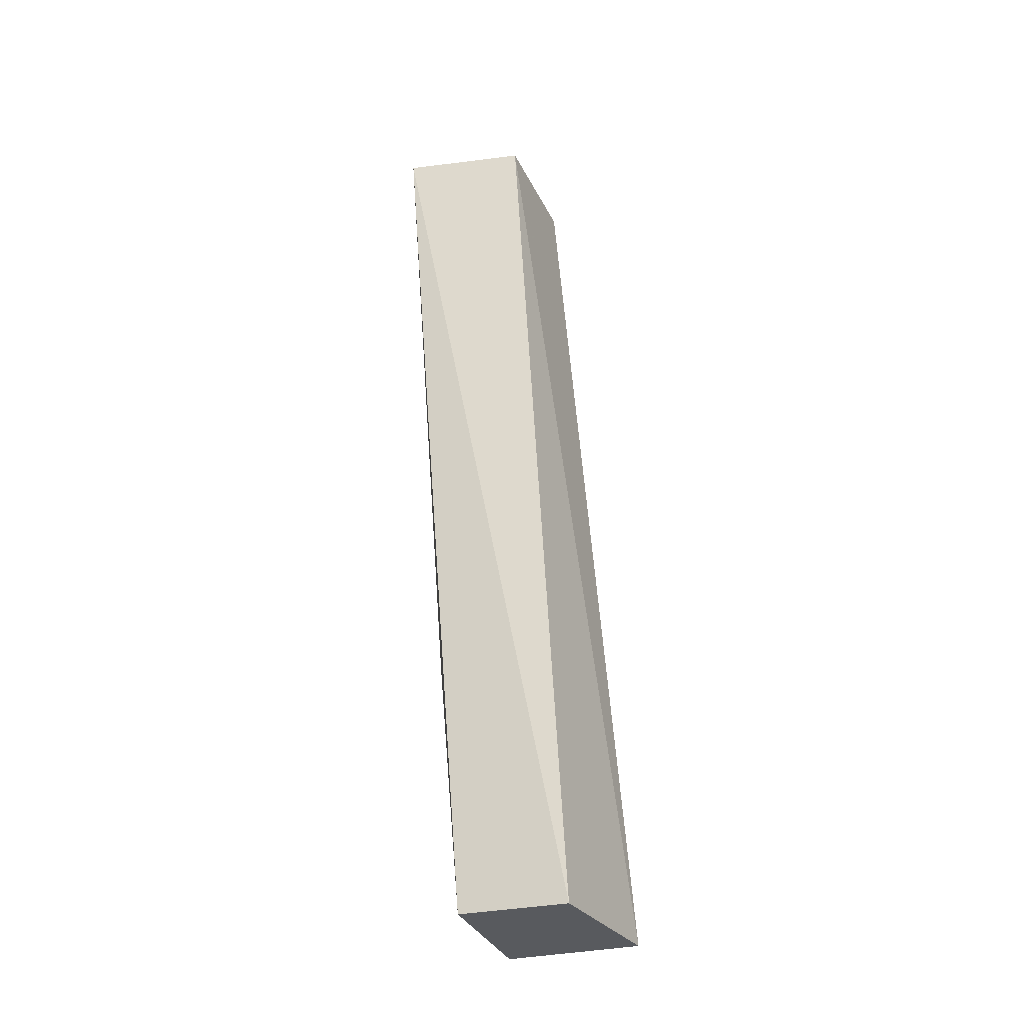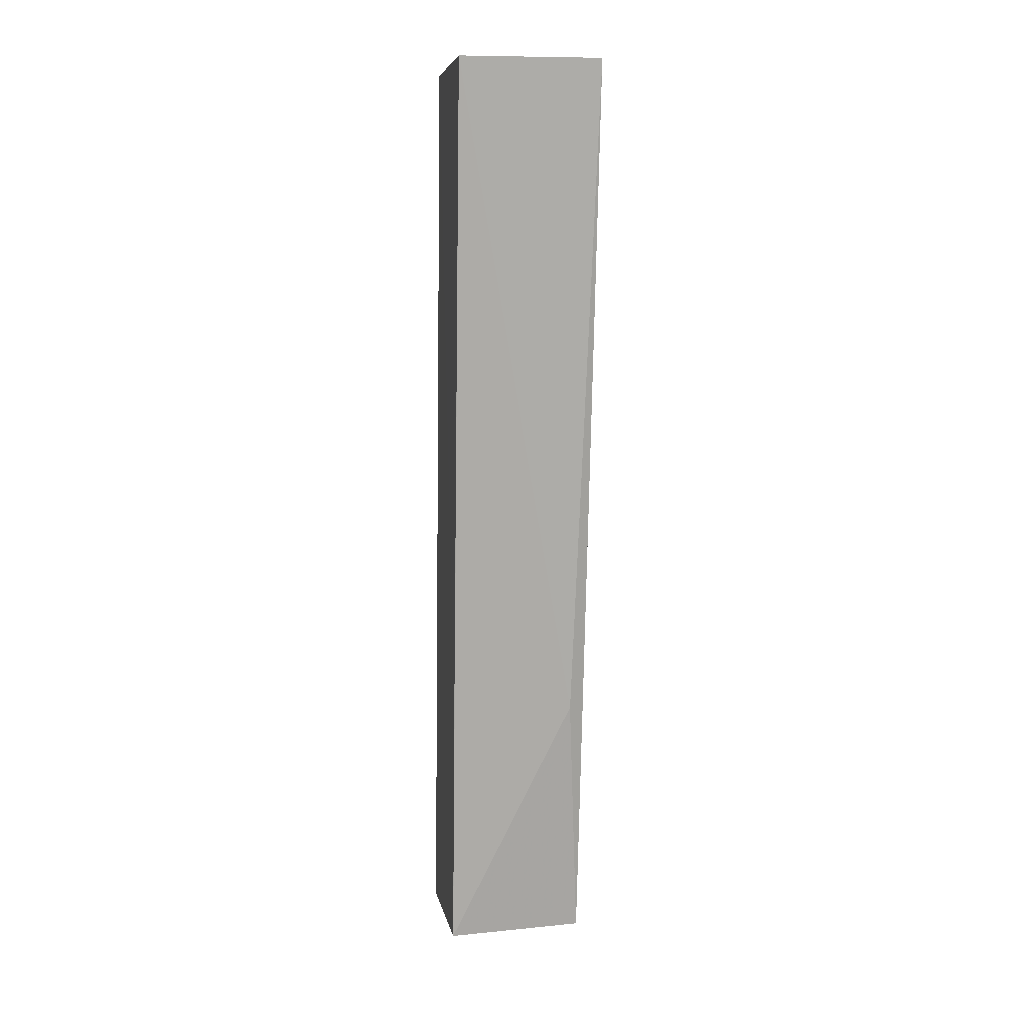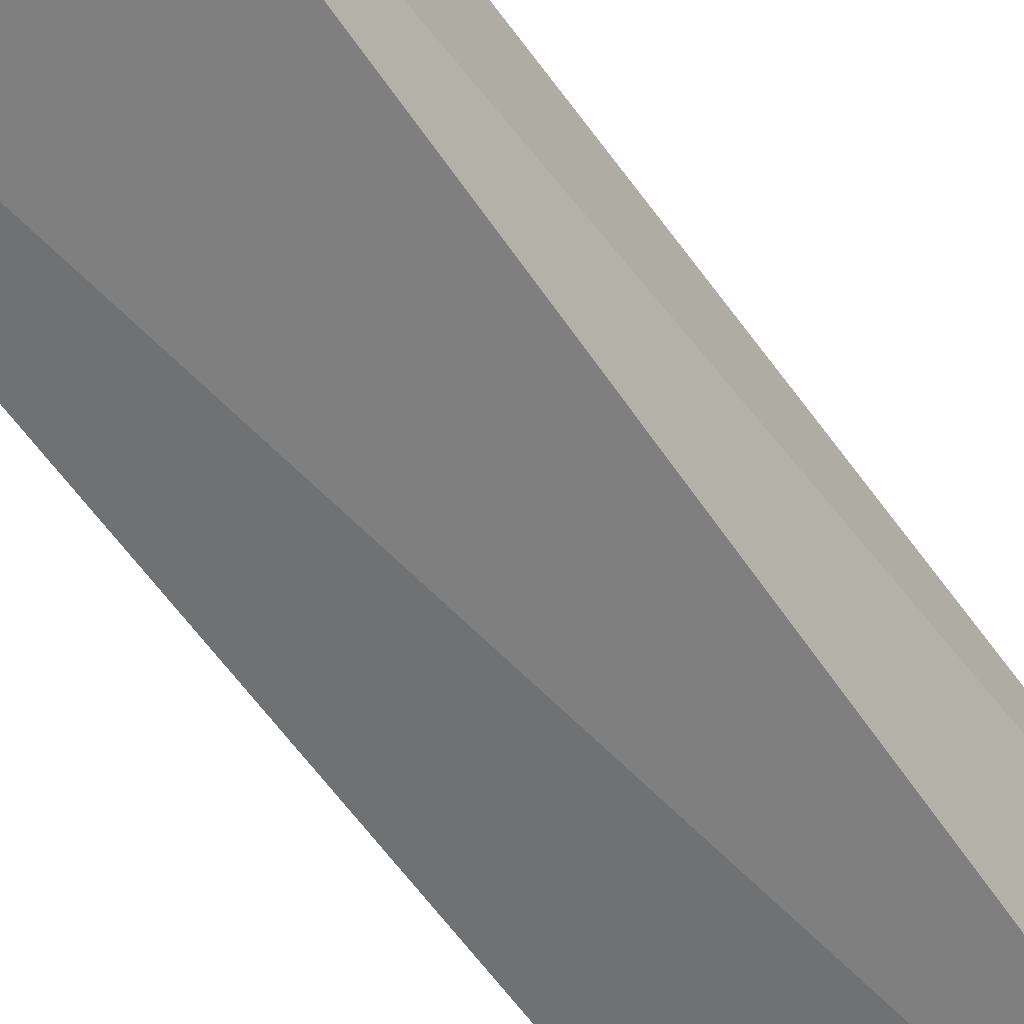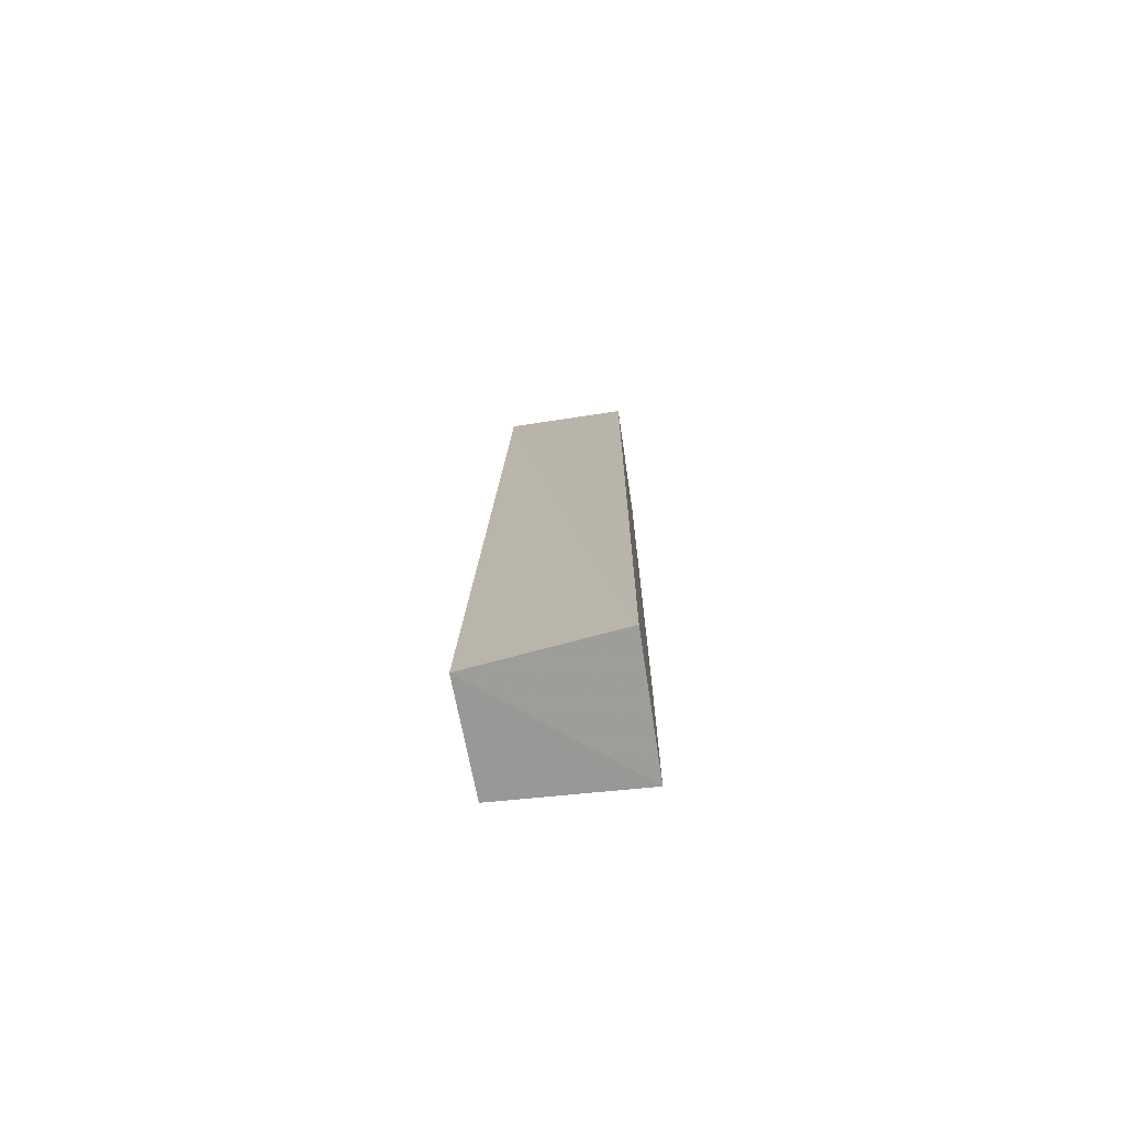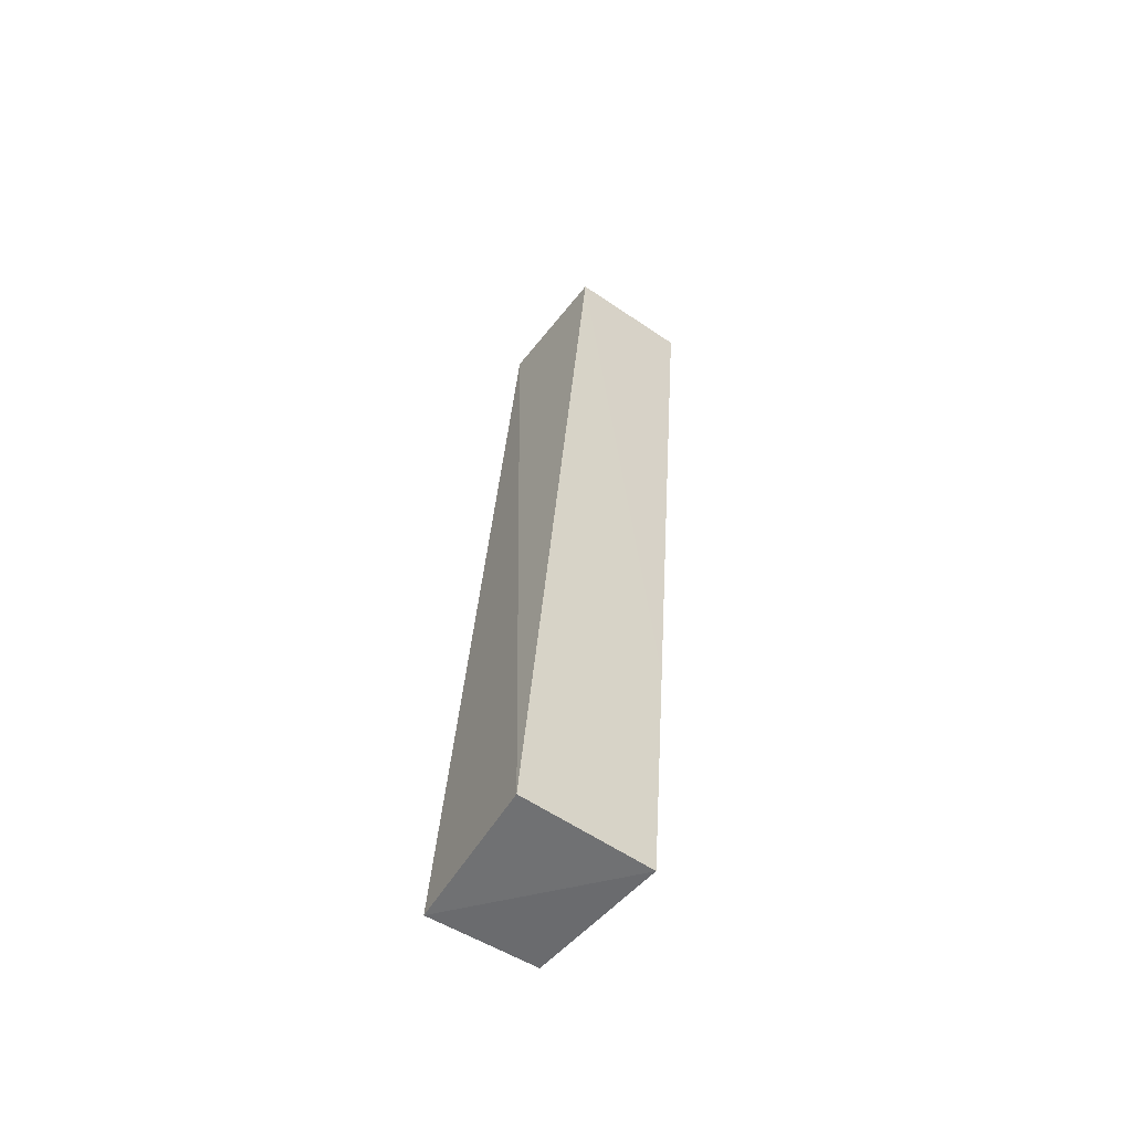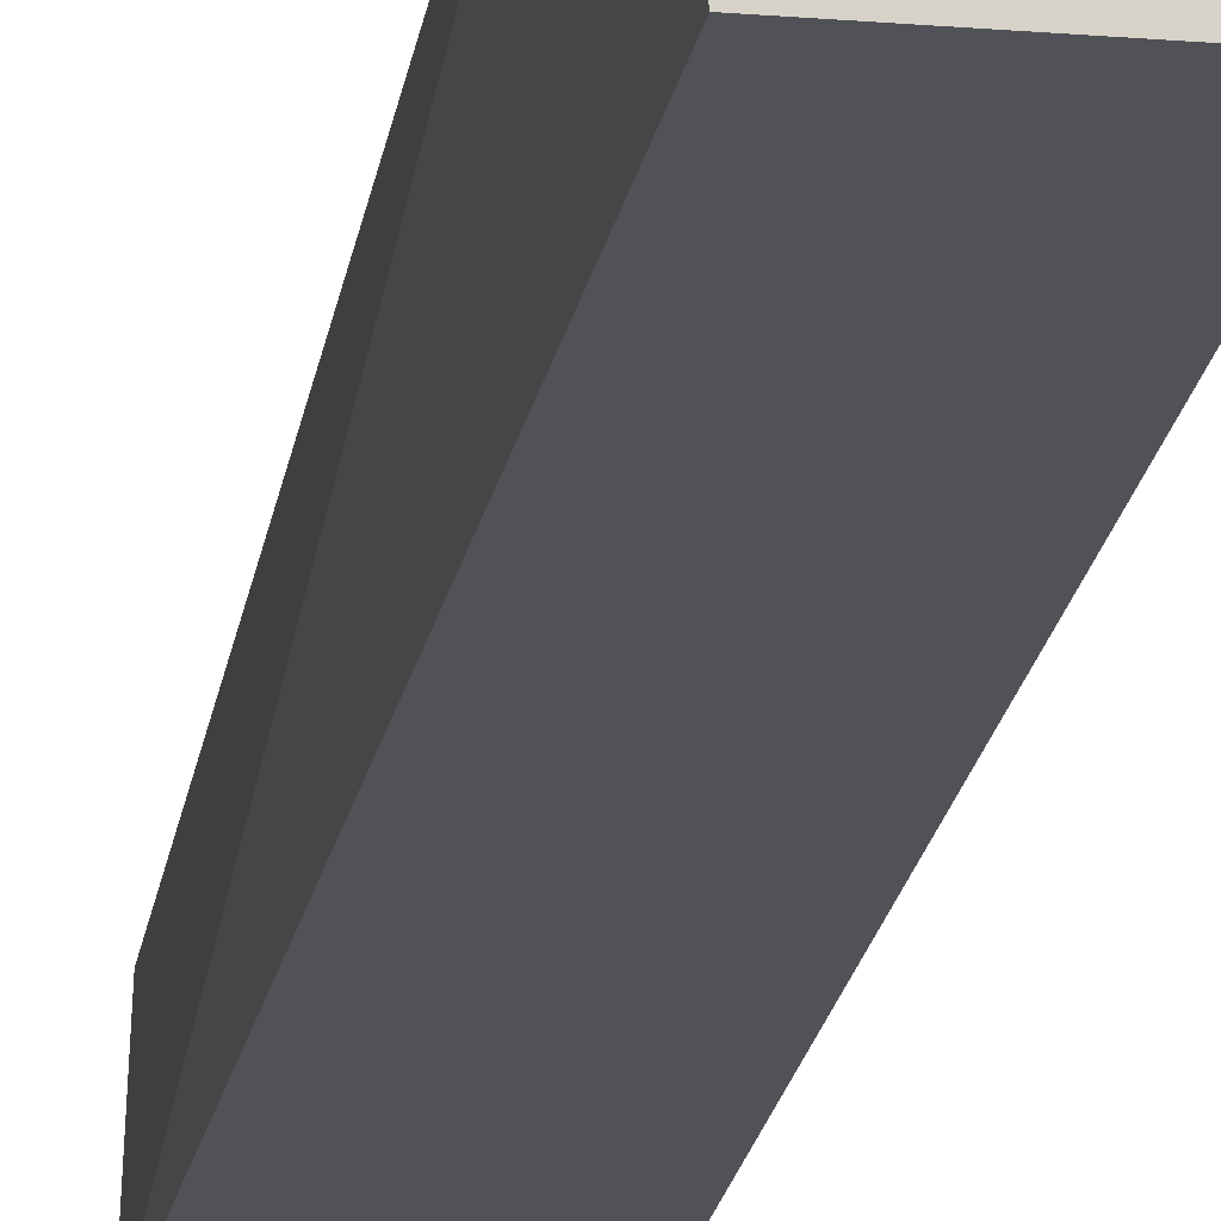
<metadata>
{"format":"obj","ext":"obj","renderer":"f3d","projection":"perspective","resolution":1024,"background":"white","views":[{"elev":-31.5,"azim":112.3,"up":"+Y"},{"elev":9.6,"azim":-10.7,"up":"+Y"},{"elev":-58.7,"azim":33.2,"up":"+Z"},{"elev":-71.3,"azim":-171.5,"up":"+Y"},{"elev":-55.3,"azim":-127.4,"up":"+Y"},{"elev":-16.9,"azim":170.9,"up":"+Z"}]}
</metadata>
<code>
v 0.08824 0.004676 0.0148
v 0.08799 -0.0514 0.0104
v 0.08823 -0.05169 0.003785
v 0.07958 0.004083 0.007233
v 0.07959 -0.05146 0.01078
v 0.08723 0.004094 0.007255
v 0.0871 -0.03588 0.01216
v 0.0796 0.004664 0.01492
v 0.0796 -0.05163 0.002788
v 0.07958 -0.03589 0.01192
f 1 2 3
f 5 3 2
f 6 1 3
f 6 4 1
f 7 5 2
f 7 2 1
f 8 1 4
f 8 7 1
f 8 5 7
f 9 3 5
f 9 6 3
f 9 4 6
f 10 8 4
f 10 5 8
f 10 9 5
f 10 4 9

</code>
